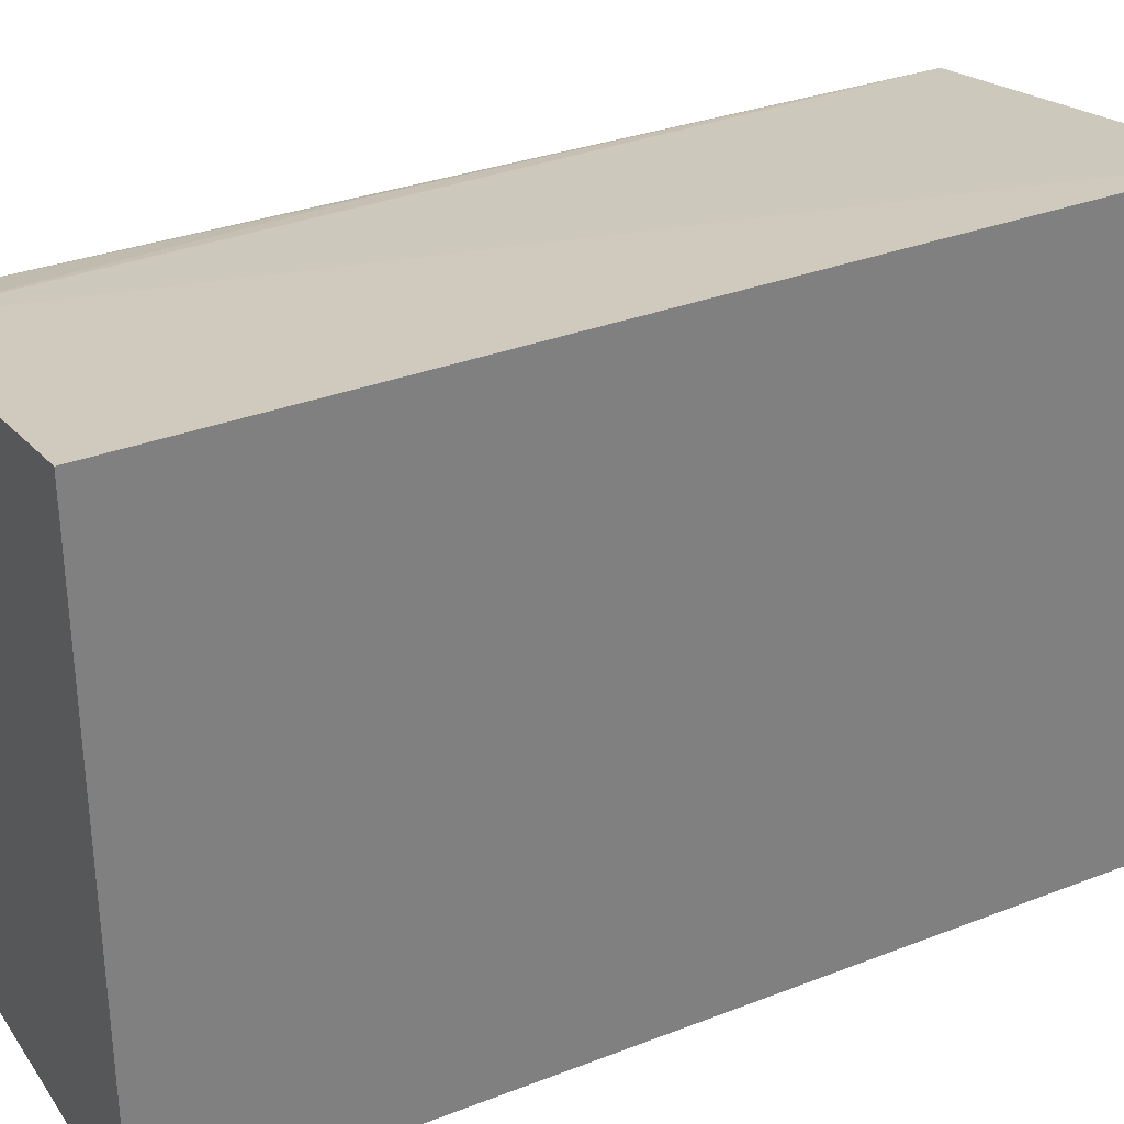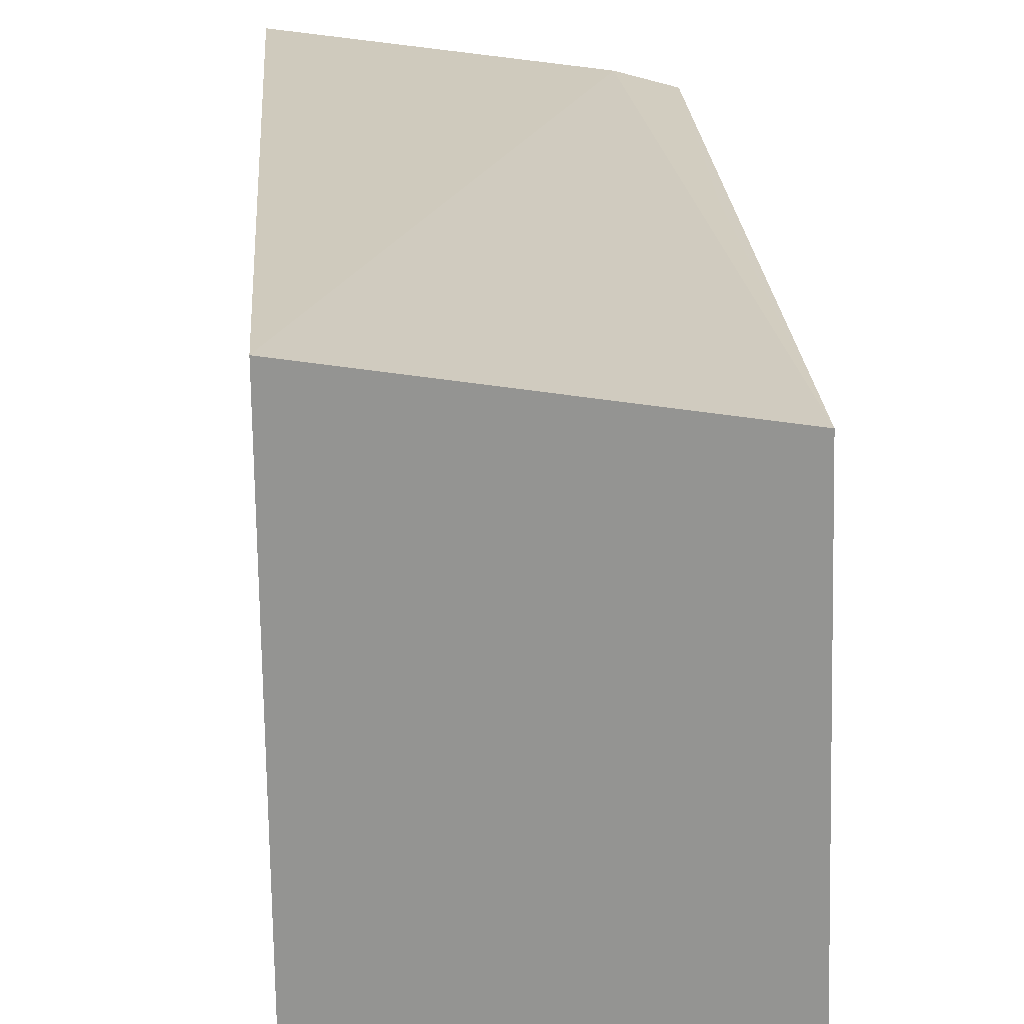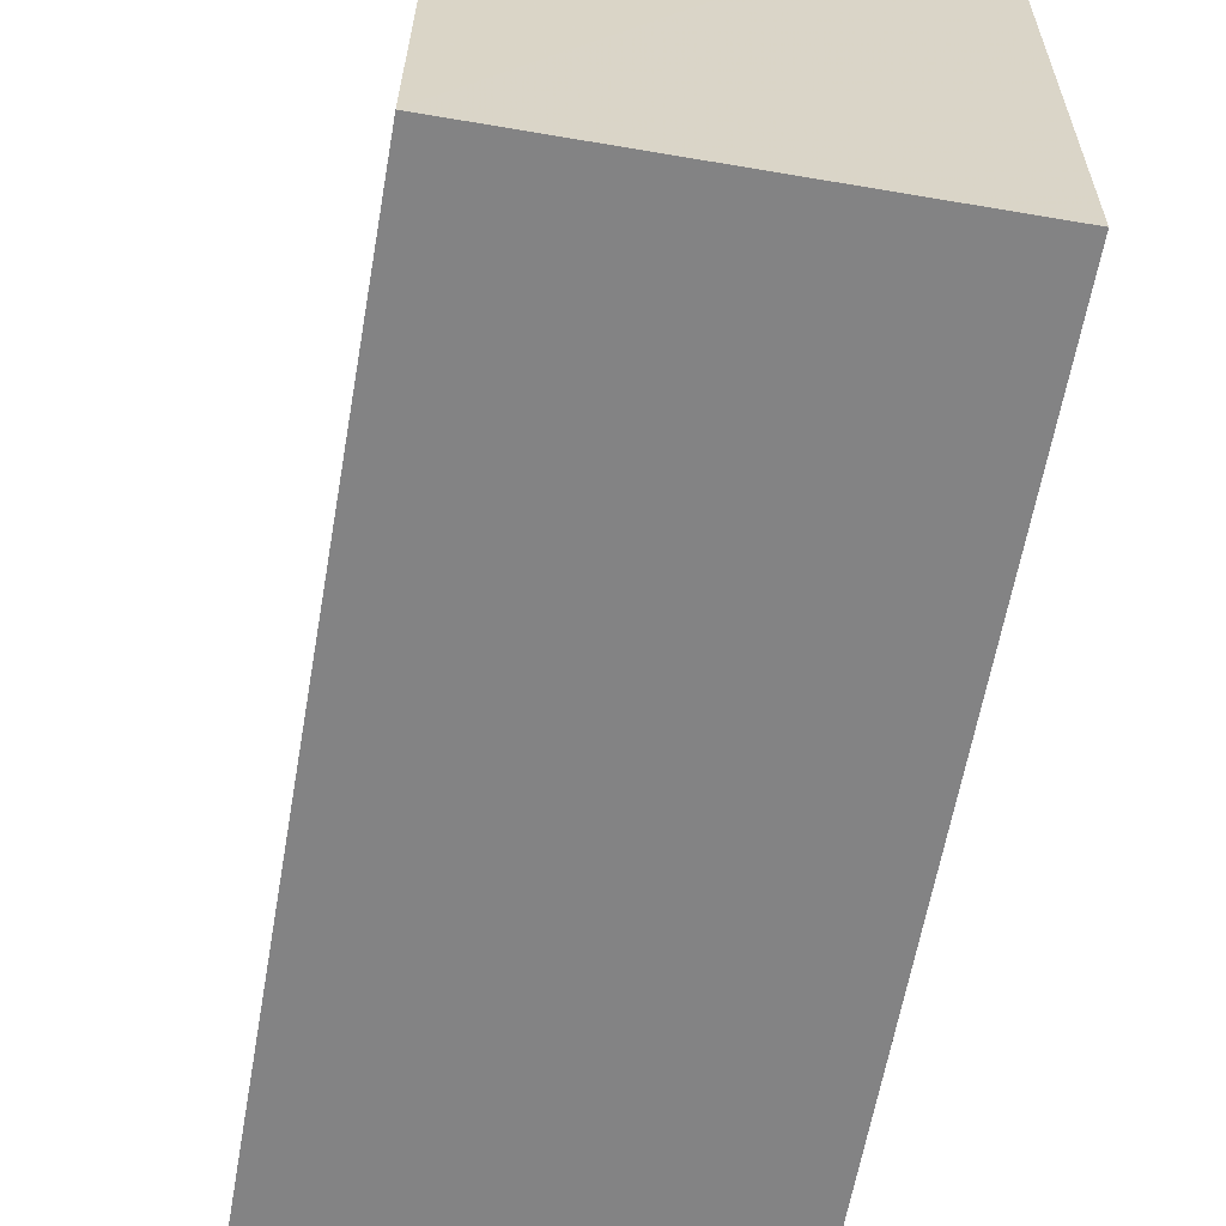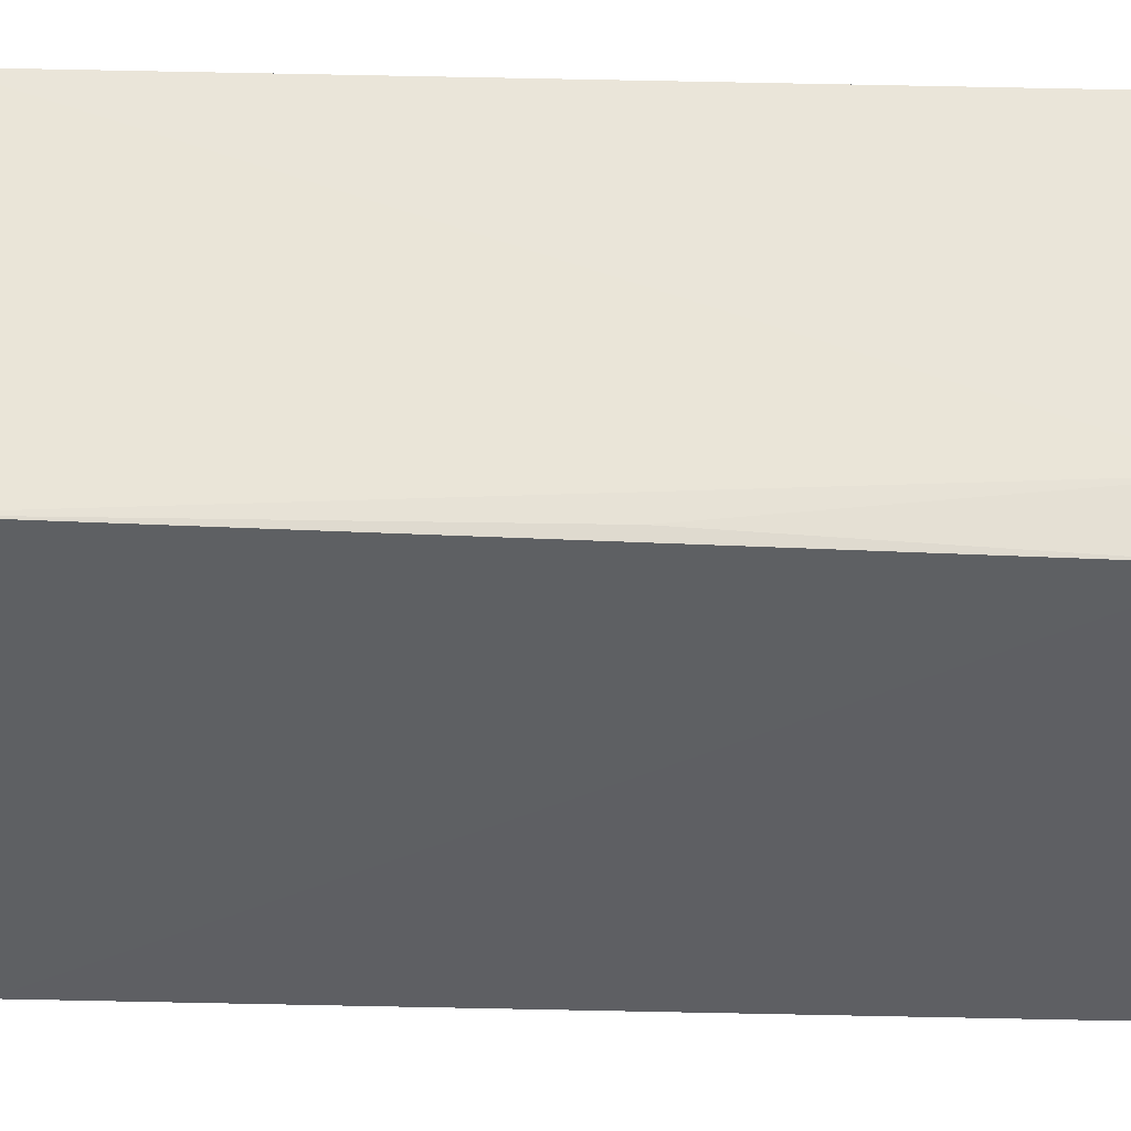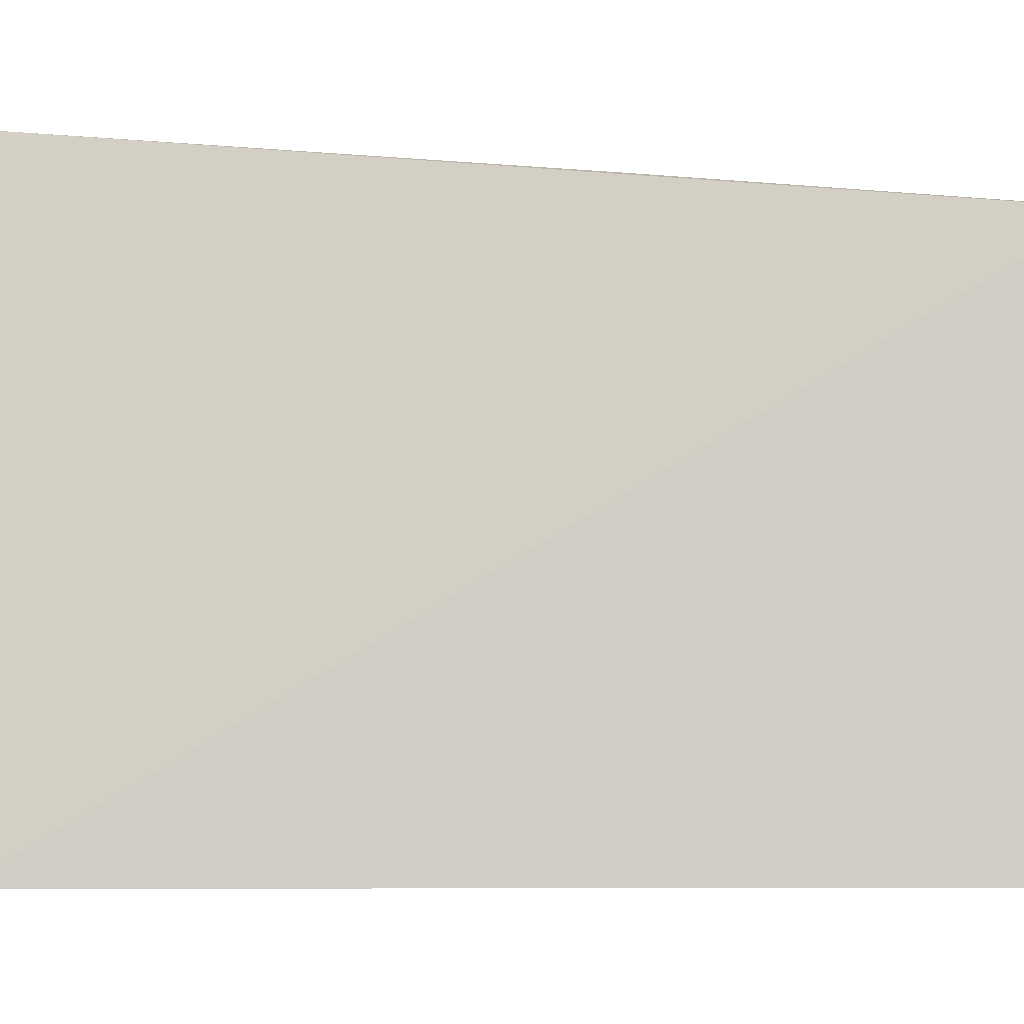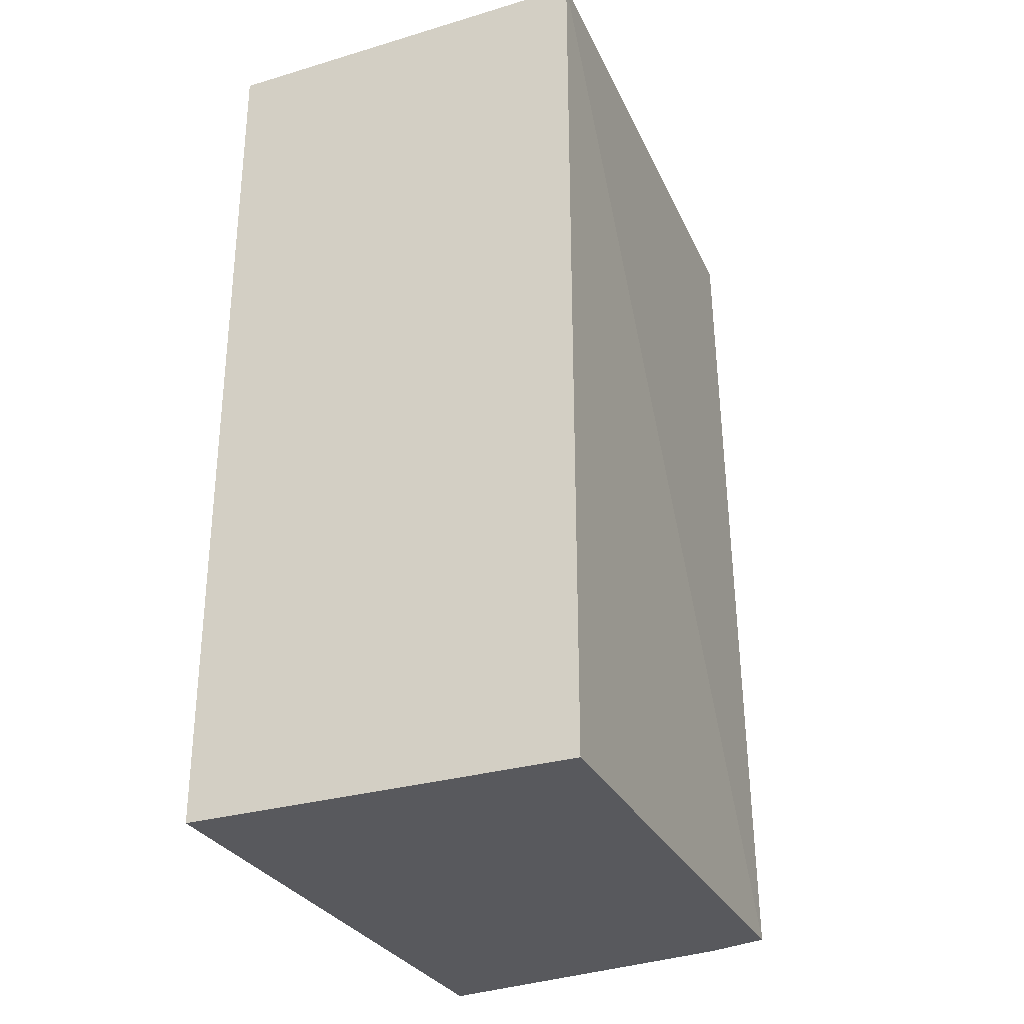
<metadata>
{"format":"obj","ext":"obj","renderer":"f3d","projection":"perspective","resolution":1024,"background":"white","views":[{"elev":31.2,"azim":-118.9,"up":"+Y"},{"elev":23.4,"azim":-4.1,"up":"+Y"},{"elev":-61.2,"azim":170.1,"up":"+Y"},{"elev":49.8,"azim":91.3,"up":"+Y"},{"elev":-7.6,"azim":76.1,"up":"+Y"},{"elev":-29.9,"azim":23.4,"up":"+Z"}]}
</metadata>
<code>
v 0.01855 0.05772 0.08577
v 0.01953 0.03247 0.08576
v 0.01925 0.05732 0.04479
v 0.001587 0.06021 0.04479
v 0.001601 0.03247 0.08576
v 0.01641 0.05812 0.0448
v 0.001598 0.06044 0.08576
v 0.01953 0.03247 0.04479
v 0.01842 0.05769 0.06274
v 0.001601 0.03247 0.04479
f 1 2 3
f 5 2 1
f 6 3 4
f 7 5 1
f 7 4 5
f 7 6 4
f 7 1 6
f 8 3 2
f 8 2 5
f 8 4 3
f 9 6 1
f 9 1 3
f 9 3 6
f 10 8 5
f 10 5 4
f 10 4 8

</code>
